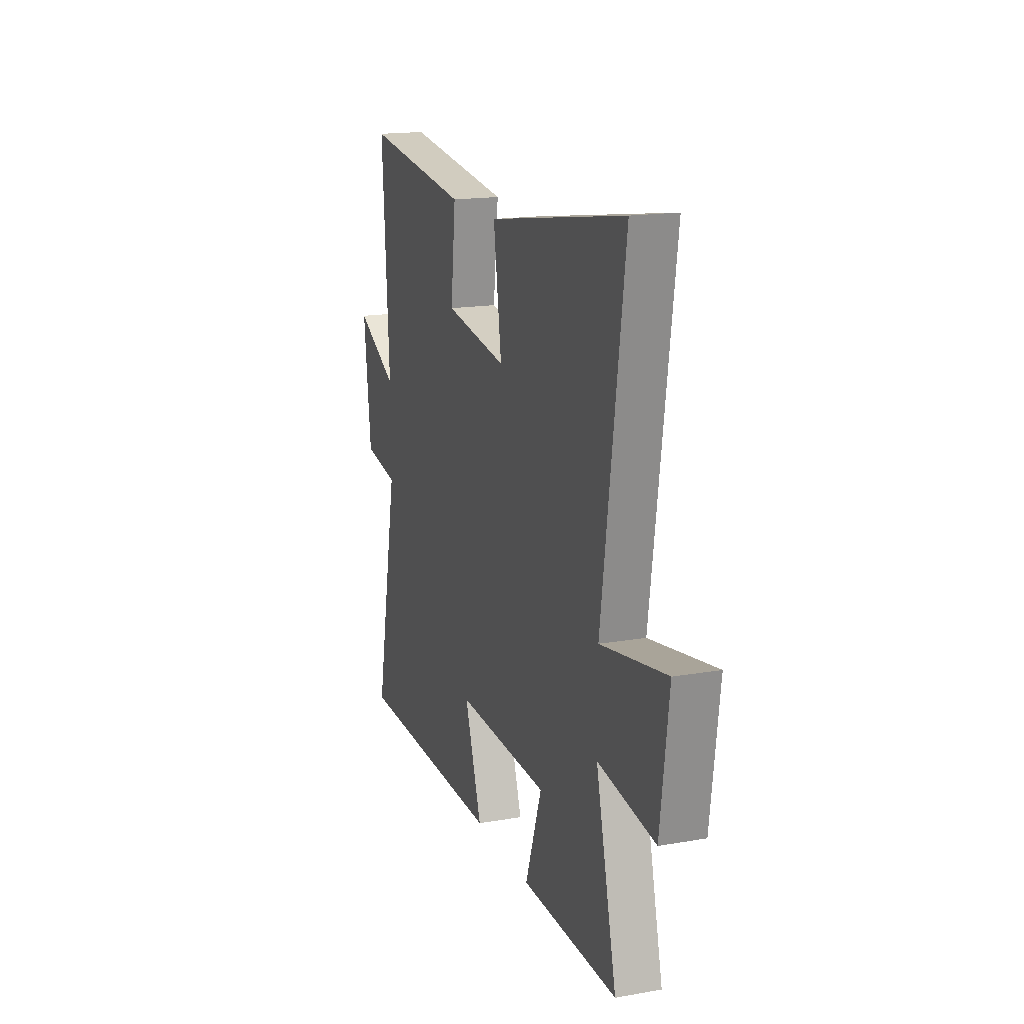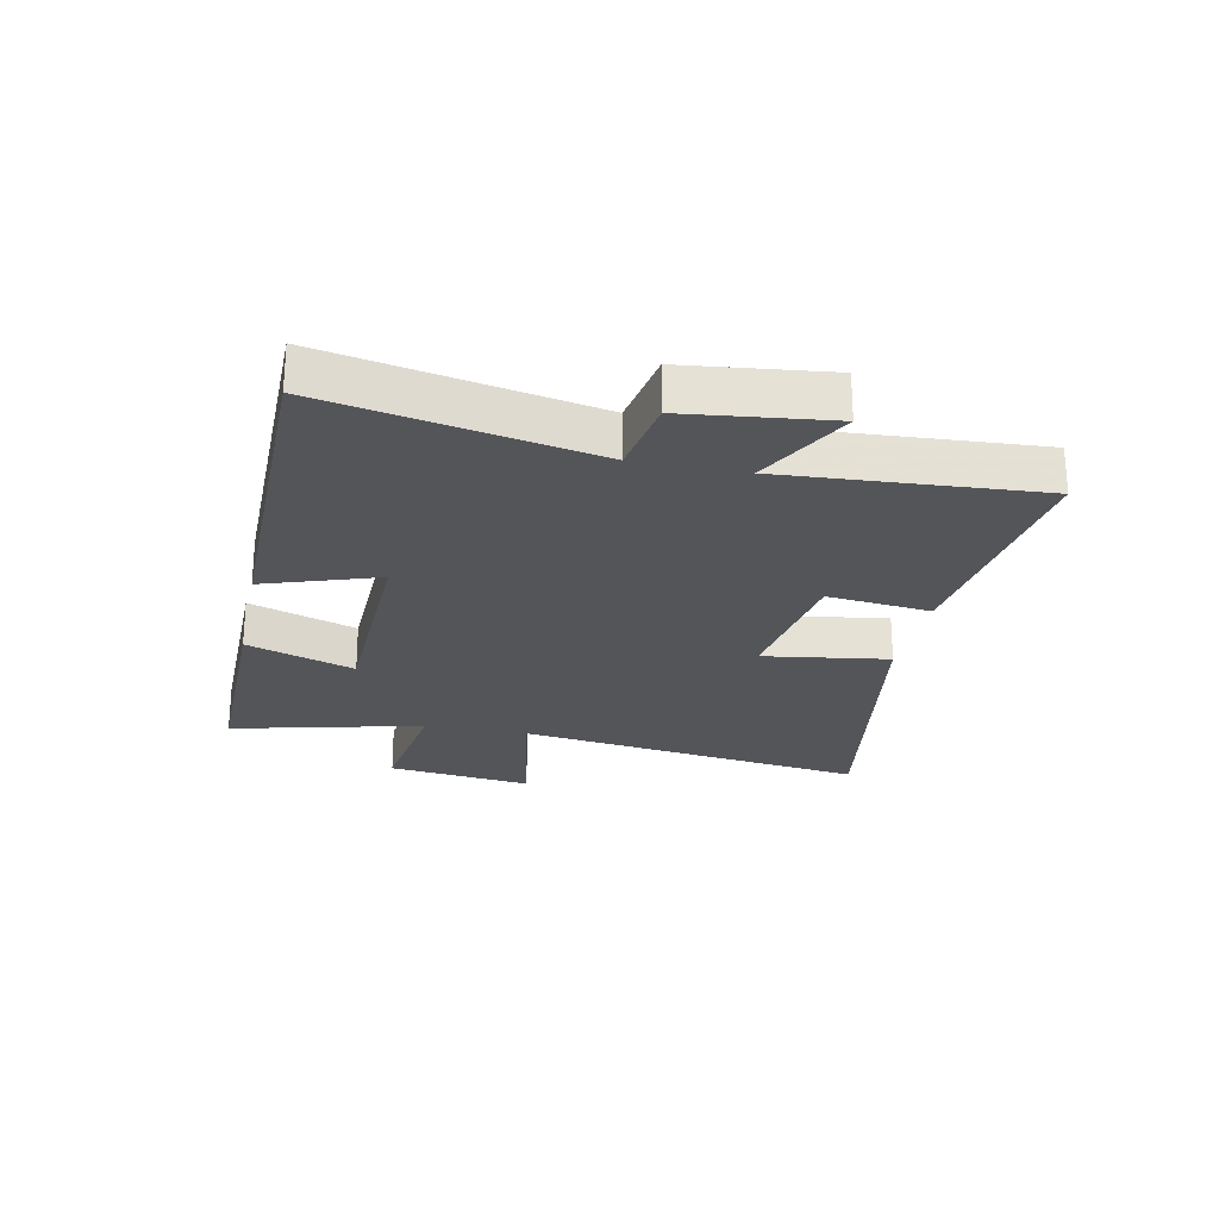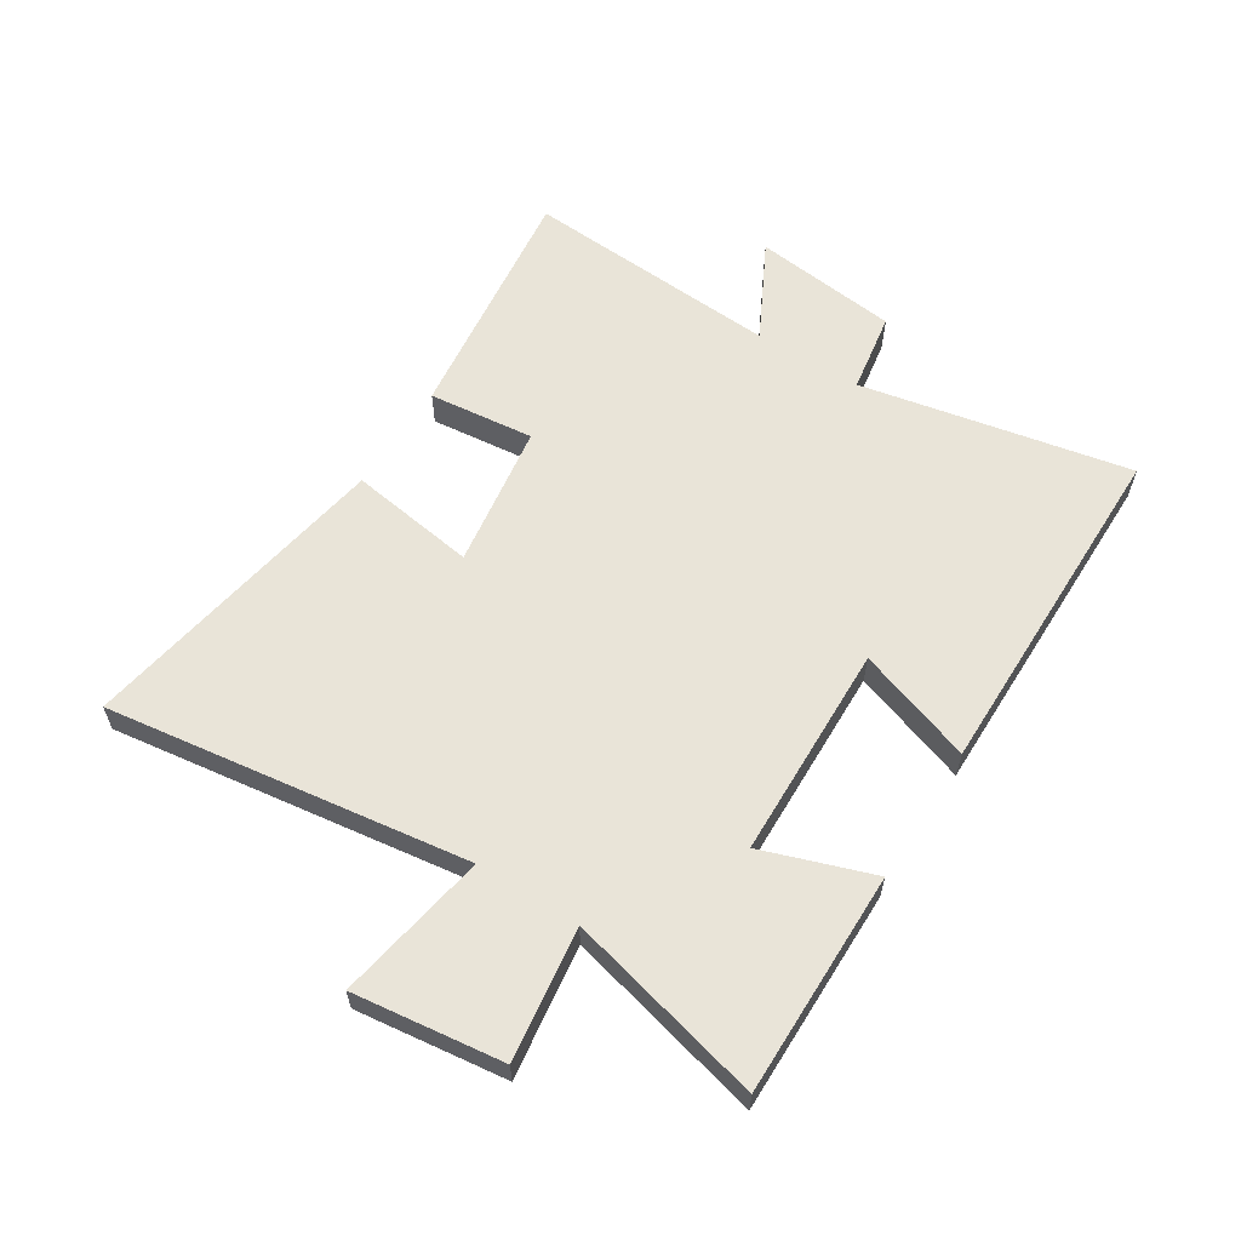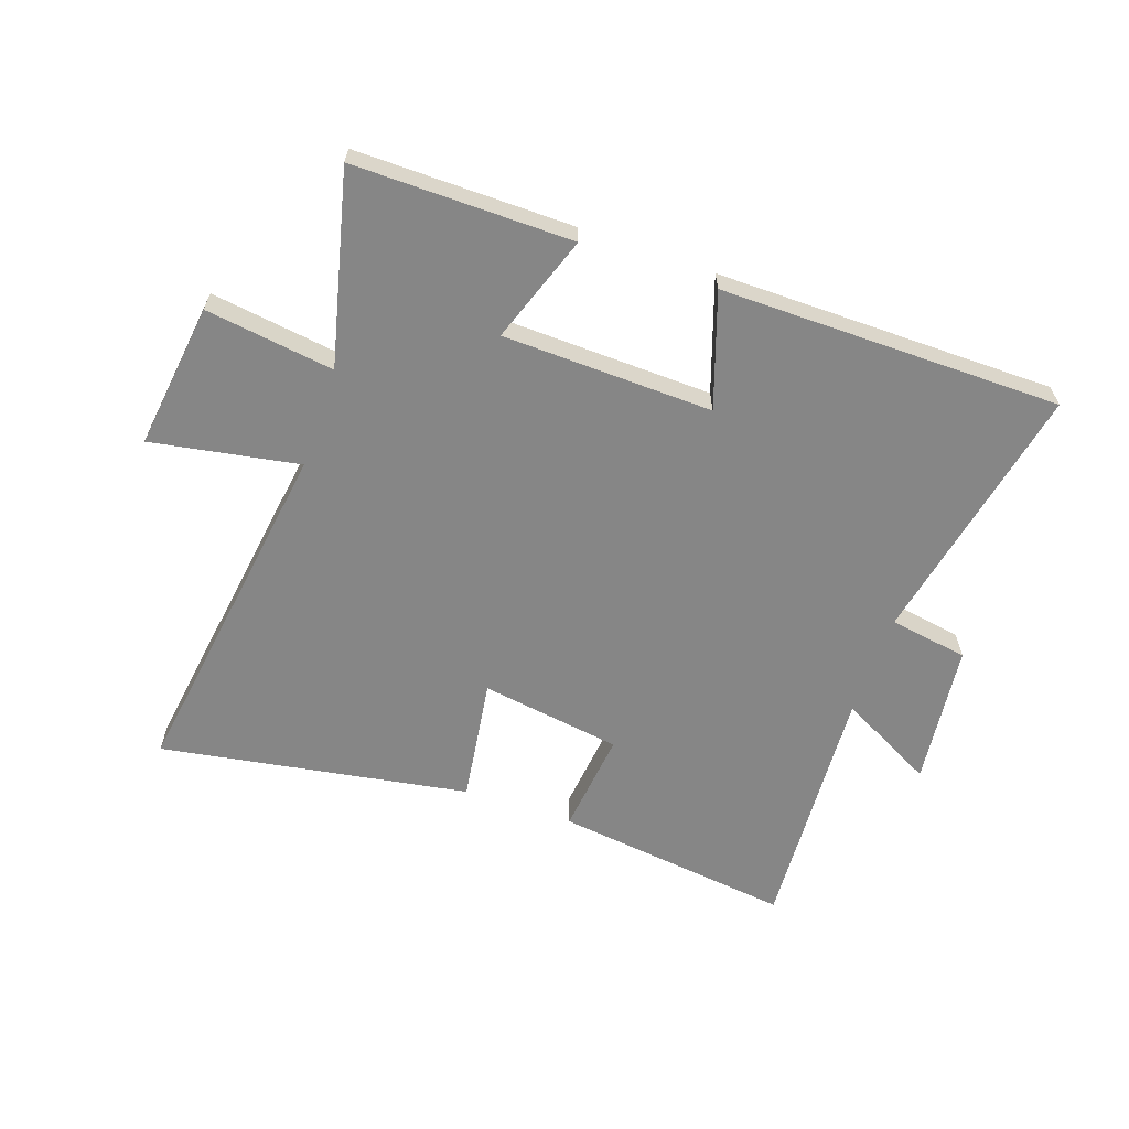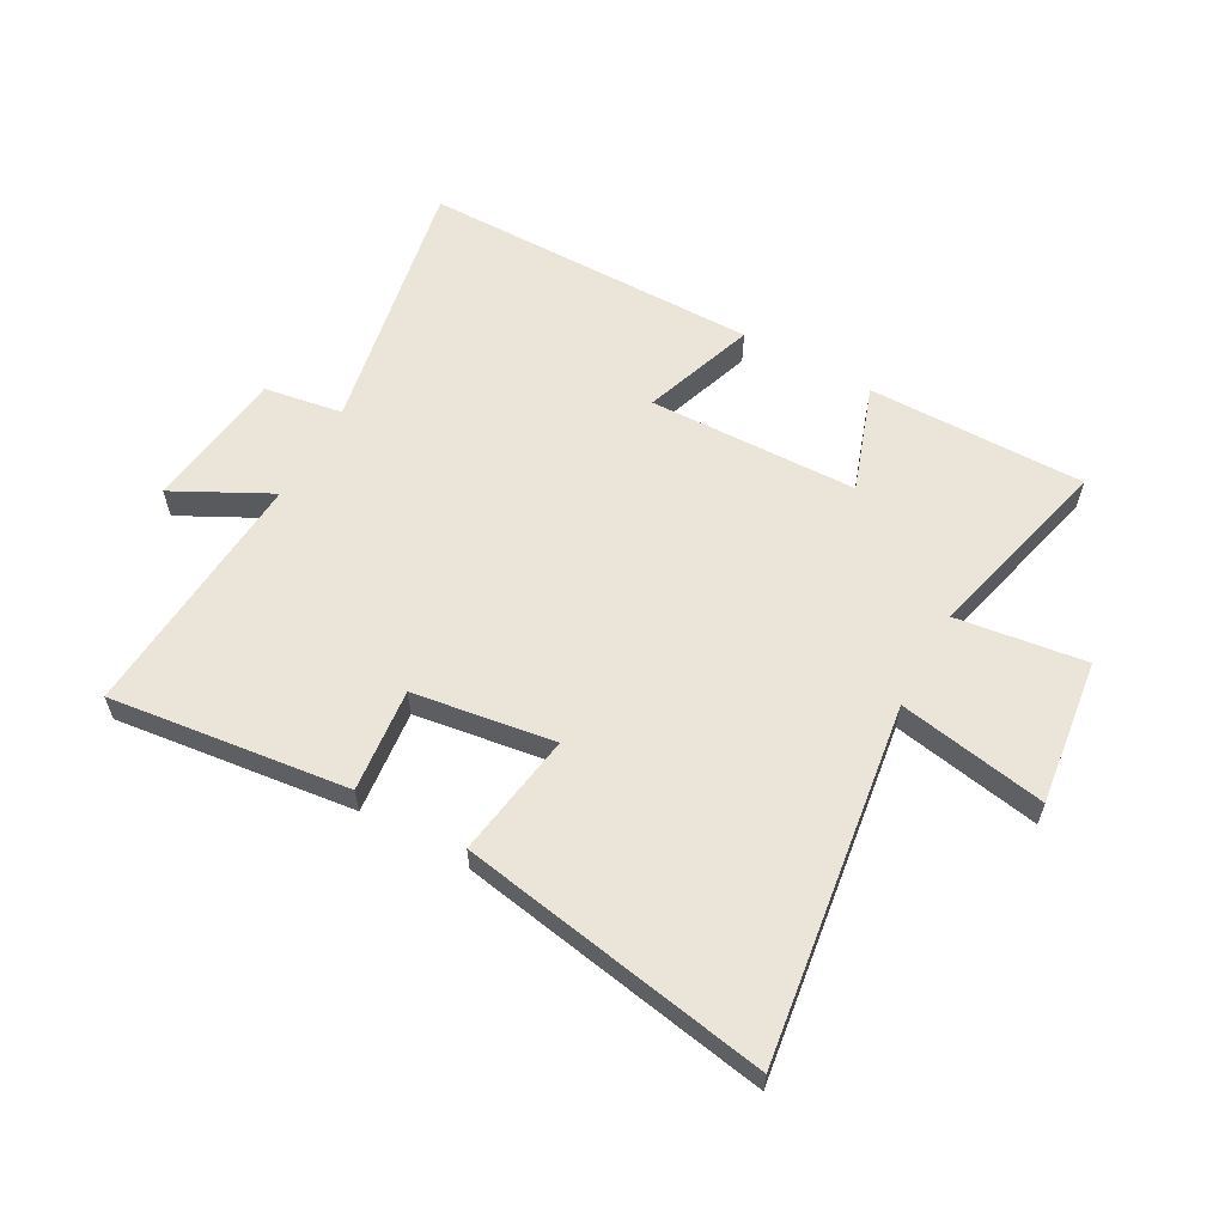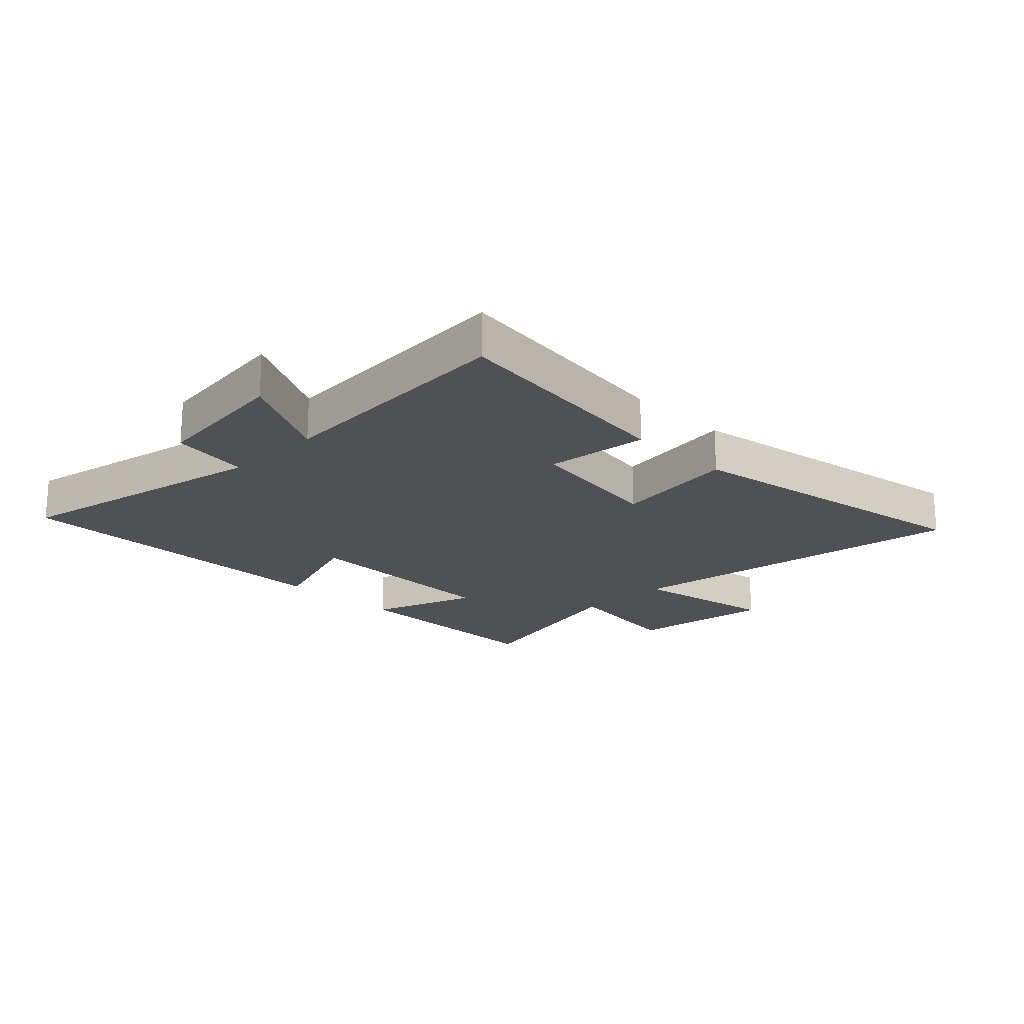
<metadata>
{"format":"obj","ext":"obj","renderer":"f3d","projection":"perspective","resolution":1024,"background":"white","views":[{"elev":17.1,"azim":70.8,"up":"+Z"},{"elev":-24.1,"azim":-101.7,"up":"+Y"},{"elev":60.1,"azim":122.4,"up":"+Y"},{"elev":-62.2,"azim":160.8,"up":"+Y"},{"elev":59.2,"azim":29.2,"up":"+Y"},{"elev":-19.6,"azim":-45.1,"up":"+Y"}]}
</metadata>
<code>
v -0.589 0.07 -0.497
v -0.5 0.07 -0.053
v -0.633 0.07 -0.031
v -0.661 0.07 0.209
v -0.5 0.07 0.125
v -0.527 0.07 0.55
v -0.124 0.07 0.5
v -0.143 0.07 0.326
v 0.095 0.07 0.29
v 0.064 0.07 0.5
v 0.585 0.07 0.588
v 0.5 0.07 -0.008
v 0.749 0.07 0.036
v 0.717 0.07 -0.21
v 0.5 0.07 -0.18
v 0.579 0.07 -0.503
v 0.211 0.07 -0.5
v 0.274 0.07 -0.319
v -0.08 0.07 -0.309
v -0.015 0.07 -0.5
v -0.589 0 -0.497
v -0.5 0 -0.053
v -0.633 0 -0.031
v -0.661 0 0.209
v -0.5 0 0.125
v -0.527 0 0.55
v -0.124 0 0.5
v -0.143 0 0.326
v 0.095 0 0.29
v 0.064 0 0.5
v 0.585 0 0.588
v 0.5 0 -0.008
v 0.749 0 0.036
v 0.717 0 -0.21
v 0.5 0 -0.18
v 0.579 0 -0.503
v 0.211 0 -0.5
v 0.274 0 -0.319
v -0.08 0 -0.309
v -0.015 0 -0.5
f 19 20 1 2
f 18 19 2
f 15 16 17 18
f 15 18 2
f 12 13 14 15
f 12 15 2 3
f 9 10 11 12
f 8 9 12 3
f 5 6 7 8
f 5 8 3
f 3 4 5
f 22 21 40 39
f 22 39 38
f 38 37 36 35
f 22 38 35
f 35 34 33 32
f 23 22 35 32
f 32 31 30 29
f 23 32 29 28
f 28 27 26 25
f 23 28 25
f 25 24 23
f 1 21 22 2
f 2 22 23 3
f 3 23 24 4
f 4 24 25 5
f 5 25 26 6
f 6 26 27 7
f 7 27 28 8
f 8 28 29 9
f 9 29 30 10
f 10 30 31 11
f 11 31 32 12
f 12 32 33 13
f 13 33 34 14
f 14 34 35 15
f 15 35 36 16
f 16 36 37 17
f 17 37 38 18
f 18 38 39 19
f 19 39 40 20
f 20 40 21 1

</code>
